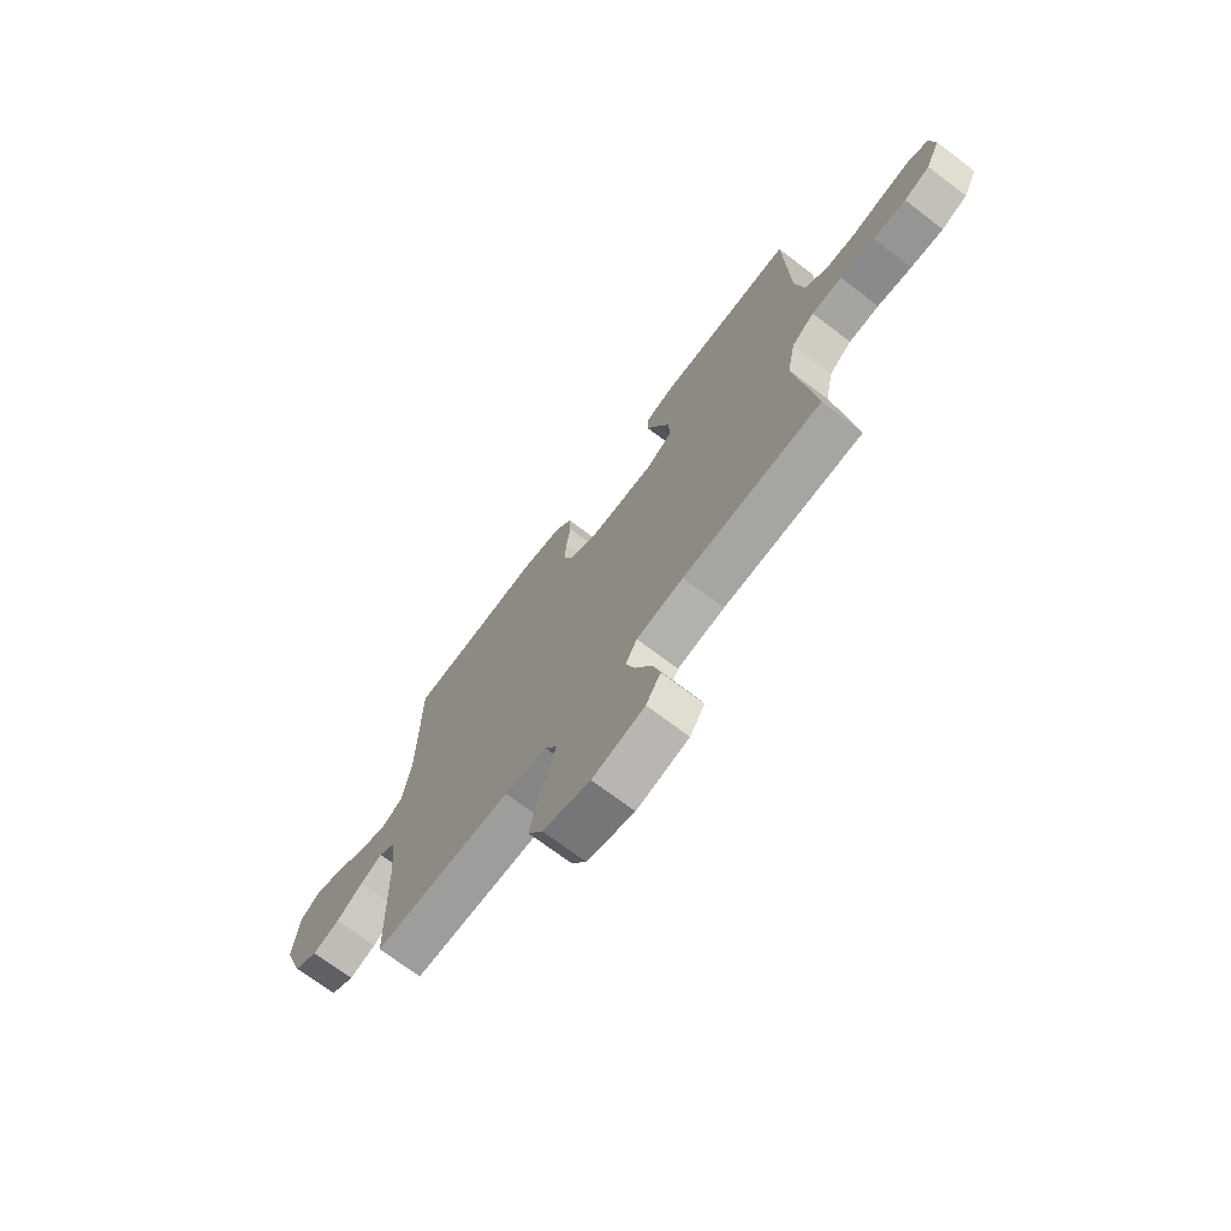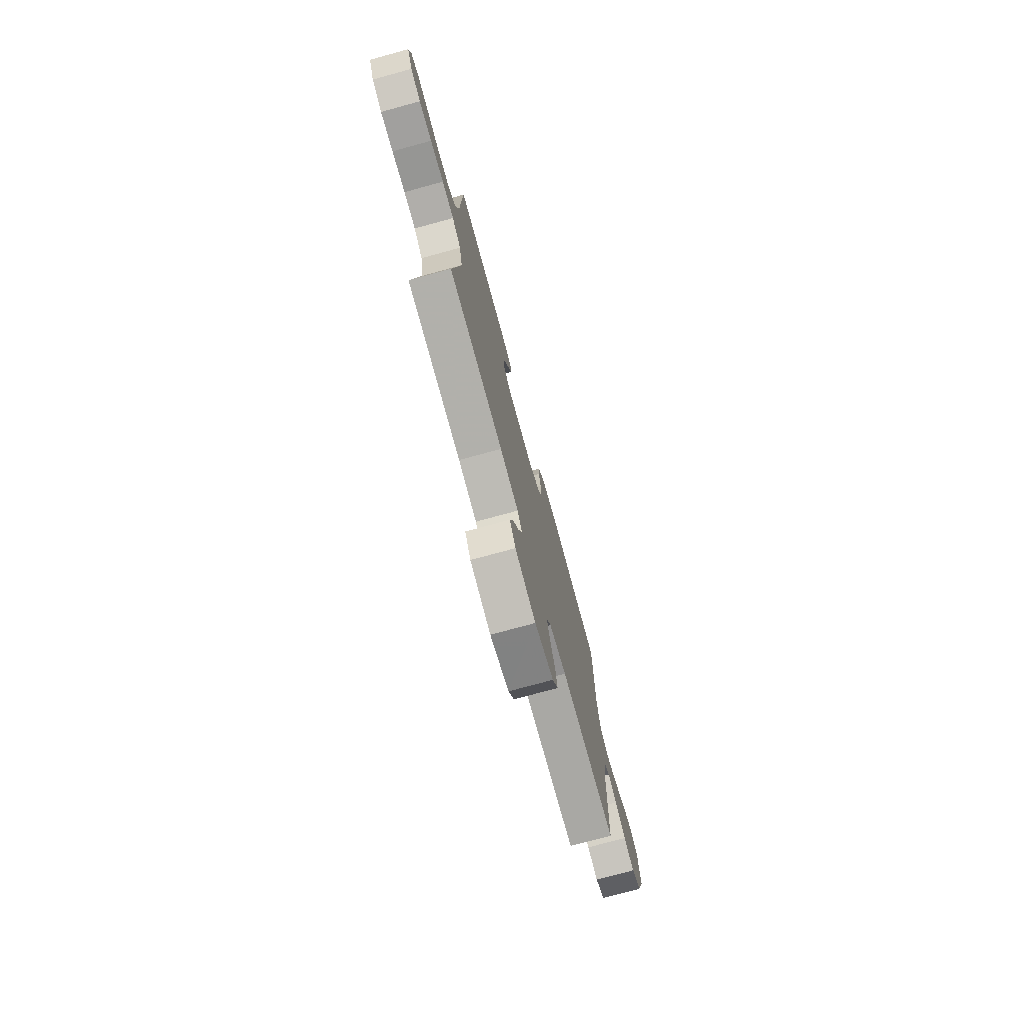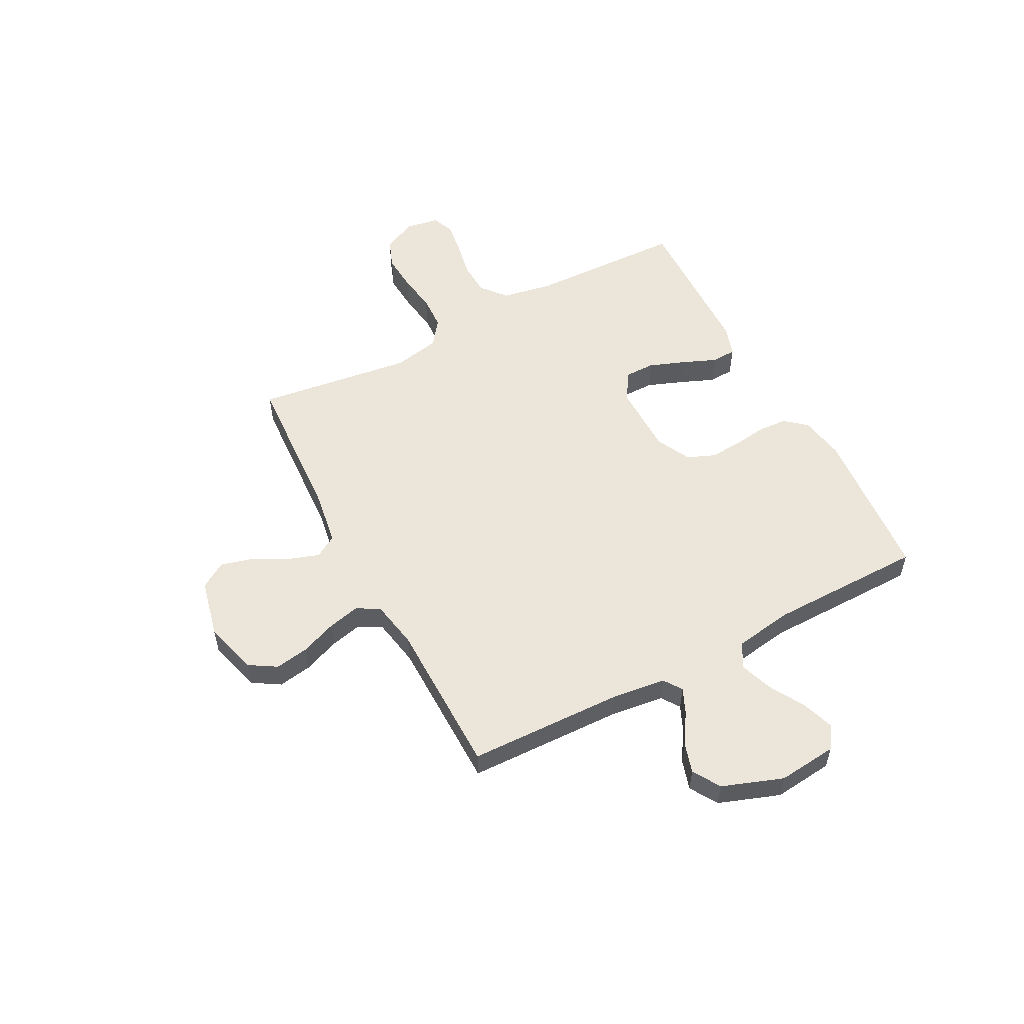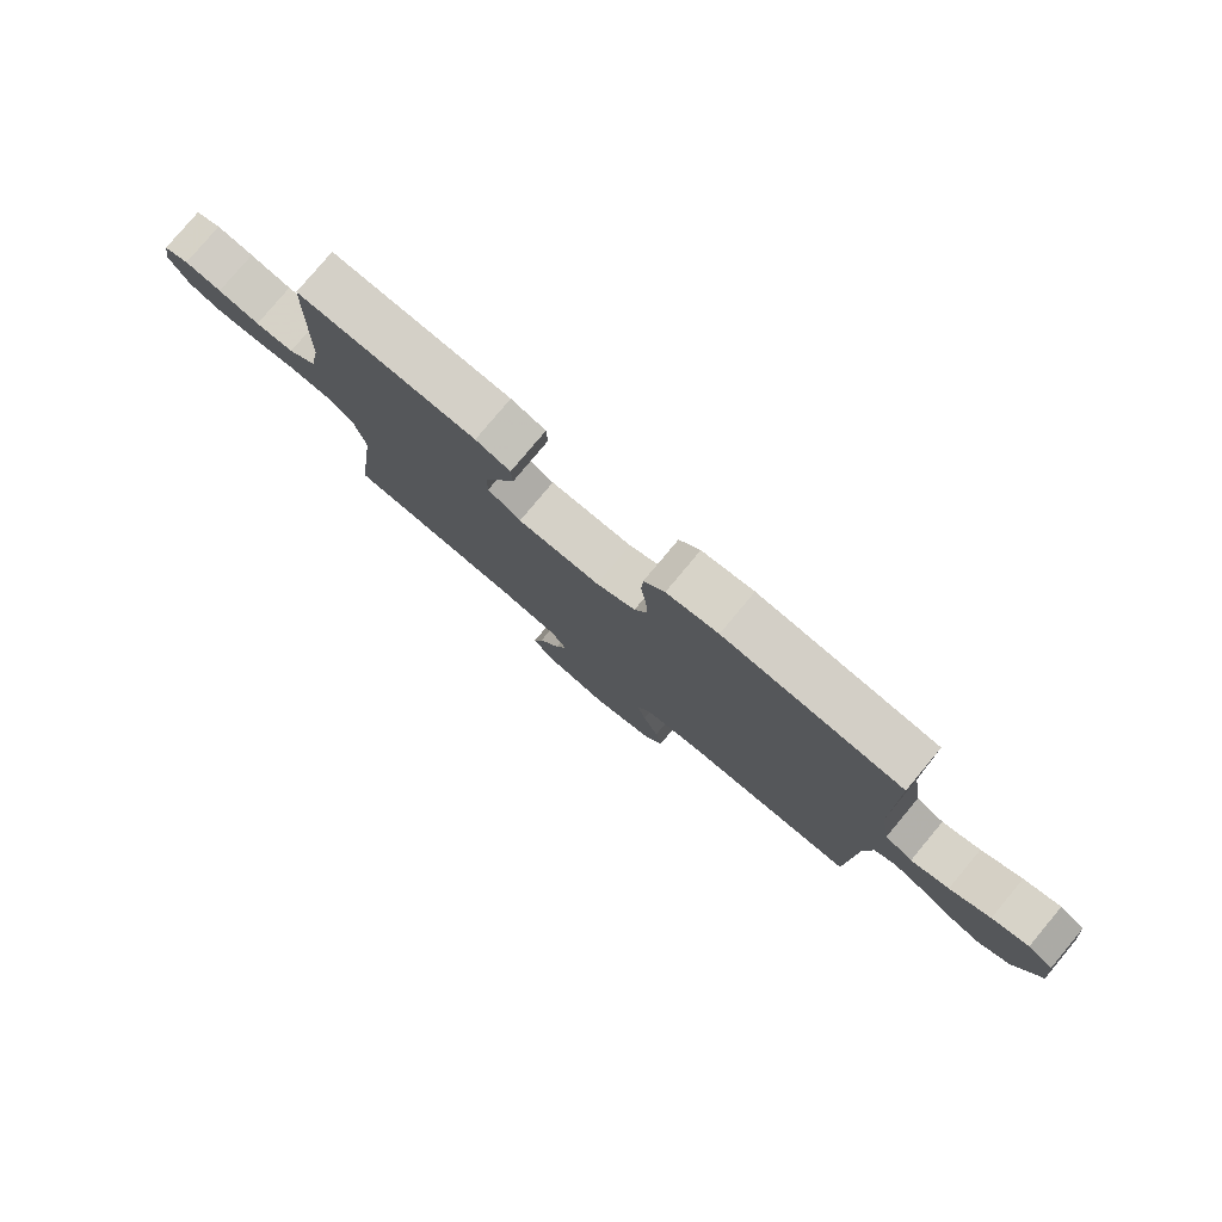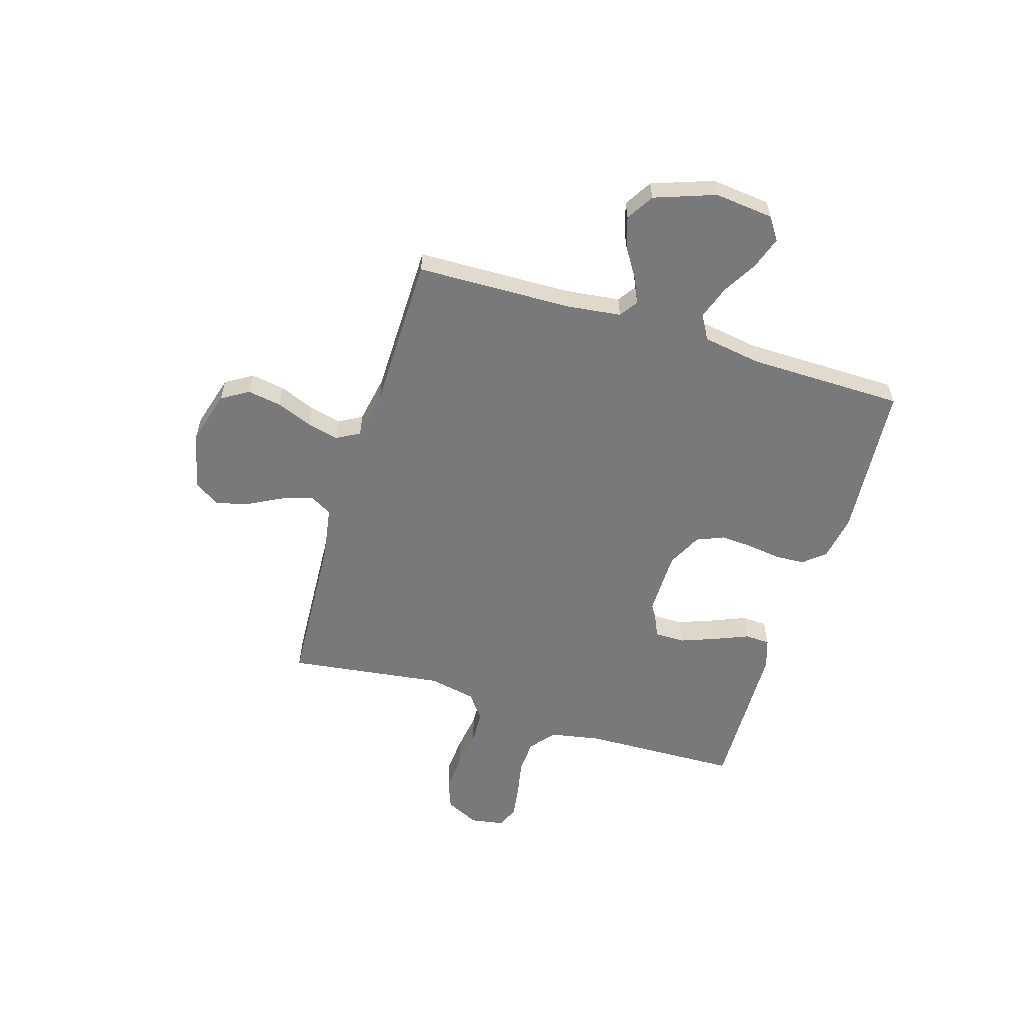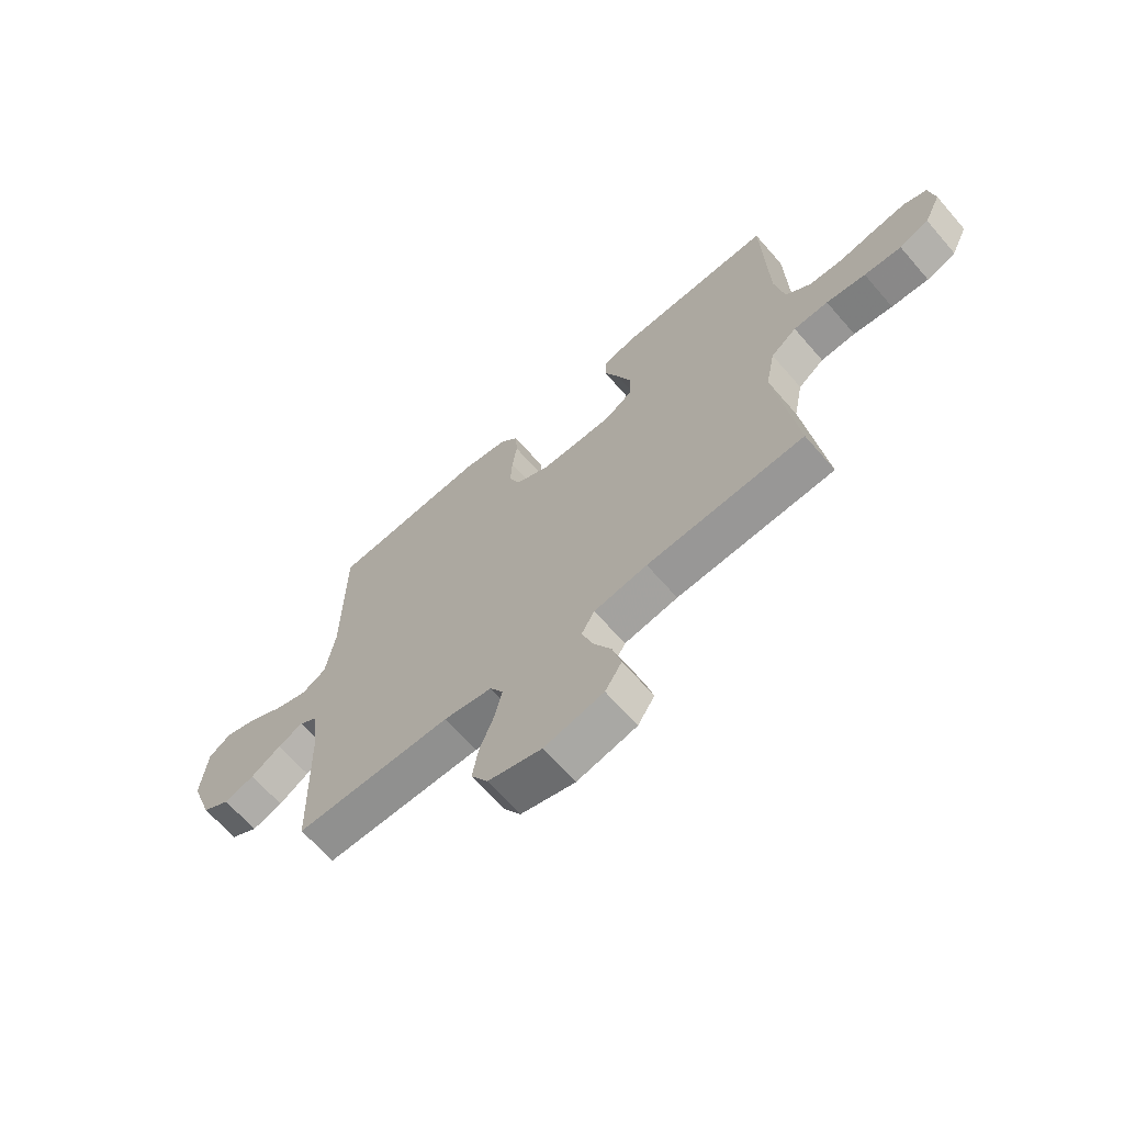
<metadata>
{"format":"obj","ext":"obj","renderer":"f3d","projection":"perspective","resolution":1024,"background":"white","views":[{"elev":-71.0,"azim":52.8,"up":"+Z"},{"elev":-75.5,"azim":105.3,"up":"+Z"},{"elev":54.6,"azim":-117.8,"up":"+Y"},{"elev":79.3,"azim":-140.1,"up":"+Z"},{"elev":-57.9,"azim":-107.1,"up":"+Y"},{"elev":-66.0,"azim":41.0,"up":"+Z"}]}
</metadata>
<code>
v 0.5 0.07 -0.5
v 0.2 0.07 -0.517
v 0.098 0.07 -0.534
v 0.073 0.07 -0.577
v 0.093 0.07 -0.636
v 0.128 0.07 -0.702
v 0.145 0.07 -0.765
v 0.113 0.07 -0.815
v 0 0.07 -0.841
v -0.103 0.07 -0.812
v -0.135 0.07 -0.76
v -0.124 0.07 -0.695
v -0.097 0.07 -0.626
v -0.082 0.07 -0.564
v -0.107 0.07 -0.52
v -0.2 0.07 -0.503
v -0.5 0.07 -0.5
v -0.508 0.07 -0.2
v -0.521 0.07 -0.096
v -0.556 0.07 -0.072
v -0.605 0.07 -0.094
v -0.663 0.07 -0.131
v -0.722 0.07 -0.149
v -0.775 0.07 -0.117
v -0.817 0.07 0
v -0.805 0.07 0.114
v -0.762 0.07 0.143
v -0.7 0.07 0.122
v -0.632 0.07 0.083
v -0.568 0.07 0.061
v -0.521 0.07 0.088
v -0.503 0.07 0.2
v -0.5 0.07 0.5
v -0.2 0.07 0.524
v -0.113 0.07 0.509
v -0.078 0.07 0.468
v -0.075 0.07 0.411
v -0.084 0.07 0.347
v -0.088 0.07 0.285
v -0.066 0.07 0.232
v 0 0.07 0.199
v 0.138 0.07 0.198
v 0.193 0.07 0.233
v 0.193 0.07 0.291
v 0.167 0.07 0.36
v 0.14 0.07 0.425
v 0.142 0.07 0.473
v 0.2 0.07 0.492
v 0.5 0.07 0.5
v 0.509 0.07 0.2
v 0.527 0.07 0.102
v 0.575 0.07 0.062
v 0.64 0.07 0.059
v 0.71 0.07 0.073
v 0.772 0.07 0.082
v 0.815 0.07 0.065
v 0.826 0.07 0
v 0.795 0.07 -0.065
v 0.739 0.07 -0.086
v 0.668 0.07 -0.081
v 0.593 0.07 -0.07
v 0.527 0.07 -0.073
v 0.478 0.07 -0.11
v 0.46 0.07 -0.2
v 0.5 0 -0.5
v 0.2 0 -0.517
v 0.098 0 -0.534
v 0.073 0 -0.577
v 0.093 0 -0.636
v 0.128 0 -0.702
v 0.145 0 -0.765
v 0.113 0 -0.815
v 0 0 -0.841
v -0.103 0 -0.812
v -0.135 0 -0.76
v -0.124 0 -0.695
v -0.097 0 -0.626
v -0.082 0 -0.564
v -0.107 0 -0.52
v -0.2 0 -0.503
v -0.5 0 -0.5
v -0.508 0 -0.2
v -0.521 0 -0.096
v -0.556 0 -0.072
v -0.605 0 -0.094
v -0.663 0 -0.131
v -0.722 0 -0.149
v -0.775 0 -0.117
v -0.817 0 0
v -0.805 0 0.114
v -0.762 0 0.143
v -0.7 0 0.122
v -0.632 0 0.083
v -0.568 0 0.061
v -0.521 0 0.088
v -0.503 0 0.2
v -0.5 0 0.5
v -0.2 0 0.524
v -0.113 0 0.509
v -0.078 0 0.468
v -0.075 0 0.411
v -0.084 0 0.347
v -0.088 0 0.285
v -0.066 0 0.232
v 0 0 0.199
v 0.138 0 0.198
v 0.193 0 0.233
v 0.193 0 0.291
v 0.167 0 0.36
v 0.14 0 0.425
v 0.142 0 0.473
v 0.2 0 0.492
v 0.5 0 0.5
v 0.509 0 0.2
v 0.527 0 0.102
v 0.575 0 0.062
v 0.64 0 0.059
v 0.71 0 0.073
v 0.772 0 0.082
v 0.815 0 0.065
v 0.826 0 0
v 0.795 0 -0.065
v 0.739 0 -0.086
v 0.668 0 -0.081
v 0.593 0 -0.07
v 0.527 0 -0.073
v 0.478 0 -0.11
v 0.46 0 -0.2
f 59 60 61
f 58 59 61
f 57 58 61
f 56 57 61
f 55 56 61
f 54 55 61
f 53 54 61
f 52 53 61 62
f 51 52 62 63
f 48 49 50
f 47 48 50
f 46 47 50
f 45 46 50
f 50 51 63
f 45 50 63
f 44 45 63
f 36 37 38
f 35 36 38
f 34 35 38
f 33 34 38
f 32 33 38
f 31 32 38 39
f 30 31 39 40
f 27 28 29
f 26 27 29
f 25 26 29
f 24 25 29
f 23 24 29
f 22 23 29
f 21 22 29
f 20 21 29 30
f 30 40 41
f 20 30 41
f 19 20 41
f 16 17 18
f 19 41 42
f 18 19 42
f 16 18 42
f 15 16 42
f 11 12 13
f 10 11 13
f 9 10 13
f 8 9 13
f 7 8 13
f 6 7 13
f 5 6 13
f 4 5 13 14
f 64 1 2
f 63 64 2
f 44 63 2
f 43 44 2
f 15 42 43
f 14 15 43
f 4 14 43
f 3 4 43
f 2 3 43
f 125 124 123
f 125 123 122
f 125 122 121
f 125 121 120
f 125 120 119
f 125 119 118
f 125 118 117
f 126 125 117 116
f 127 126 116 115
f 114 113 112
f 114 112 111
f 114 111 110
f 114 110 109
f 127 115 114
f 127 114 109
f 127 109 108
f 102 101 100
f 102 100 99
f 102 99 98
f 102 98 97
f 102 97 96
f 103 102 96 95
f 104 103 95 94
f 93 92 91
f 93 91 90
f 93 90 89
f 93 89 88
f 93 88 87
f 93 87 86
f 93 86 85
f 94 93 85 84
f 105 104 94
f 105 94 84
f 105 84 83
f 82 81 80
f 106 105 83
f 106 83 82
f 106 82 80
f 106 80 79
f 77 76 75
f 77 75 74
f 77 74 73
f 77 73 72
f 77 72 71
f 77 71 70
f 77 70 69
f 78 77 69 68
f 66 65 128
f 66 128 127
f 66 127 108
f 66 108 107
f 107 106 79
f 107 79 78
f 107 78 68
f 107 68 67
f 107 67 66
f 1 65 66 2
f 2 66 67 3
f 3 67 68 4
f 4 68 69 5
f 5 69 70 6
f 6 70 71 7
f 7 71 72 8
f 8 72 73 9
f 9 73 74 10
f 10 74 75 11
f 11 75 76 12
f 12 76 77 13
f 13 77 78 14
f 14 78 79 15
f 15 79 80 16
f 16 80 81 17
f 17 81 82 18
f 18 82 83 19
f 19 83 84 20
f 20 84 85 21
f 21 85 86 22
f 22 86 87 23
f 23 87 88 24
f 24 88 89 25
f 25 89 90 26
f 26 90 91 27
f 27 91 92 28
f 28 92 93 29
f 29 93 94 30
f 30 94 95 31
f 31 95 96 32
f 32 96 97 33
f 33 97 98 34
f 34 98 99 35
f 35 99 100 36
f 36 100 101 37
f 37 101 102 38
f 38 102 103 39
f 39 103 104 40
f 40 104 105 41
f 41 105 106 42
f 42 106 107 43
f 43 107 108 44
f 44 108 109 45
f 45 109 110 46
f 46 110 111 47
f 47 111 112 48
f 48 112 113 49
f 49 113 114 50
f 50 114 115 51
f 51 115 116 52
f 52 116 117 53
f 53 117 118 54
f 54 118 119 55
f 55 119 120 56
f 56 120 121 57
f 57 121 122 58
f 58 122 123 59
f 59 123 124 60
f 60 124 125 61
f 61 125 126 62
f 62 126 127 63
f 63 127 128 64
f 64 128 65 1

</code>
